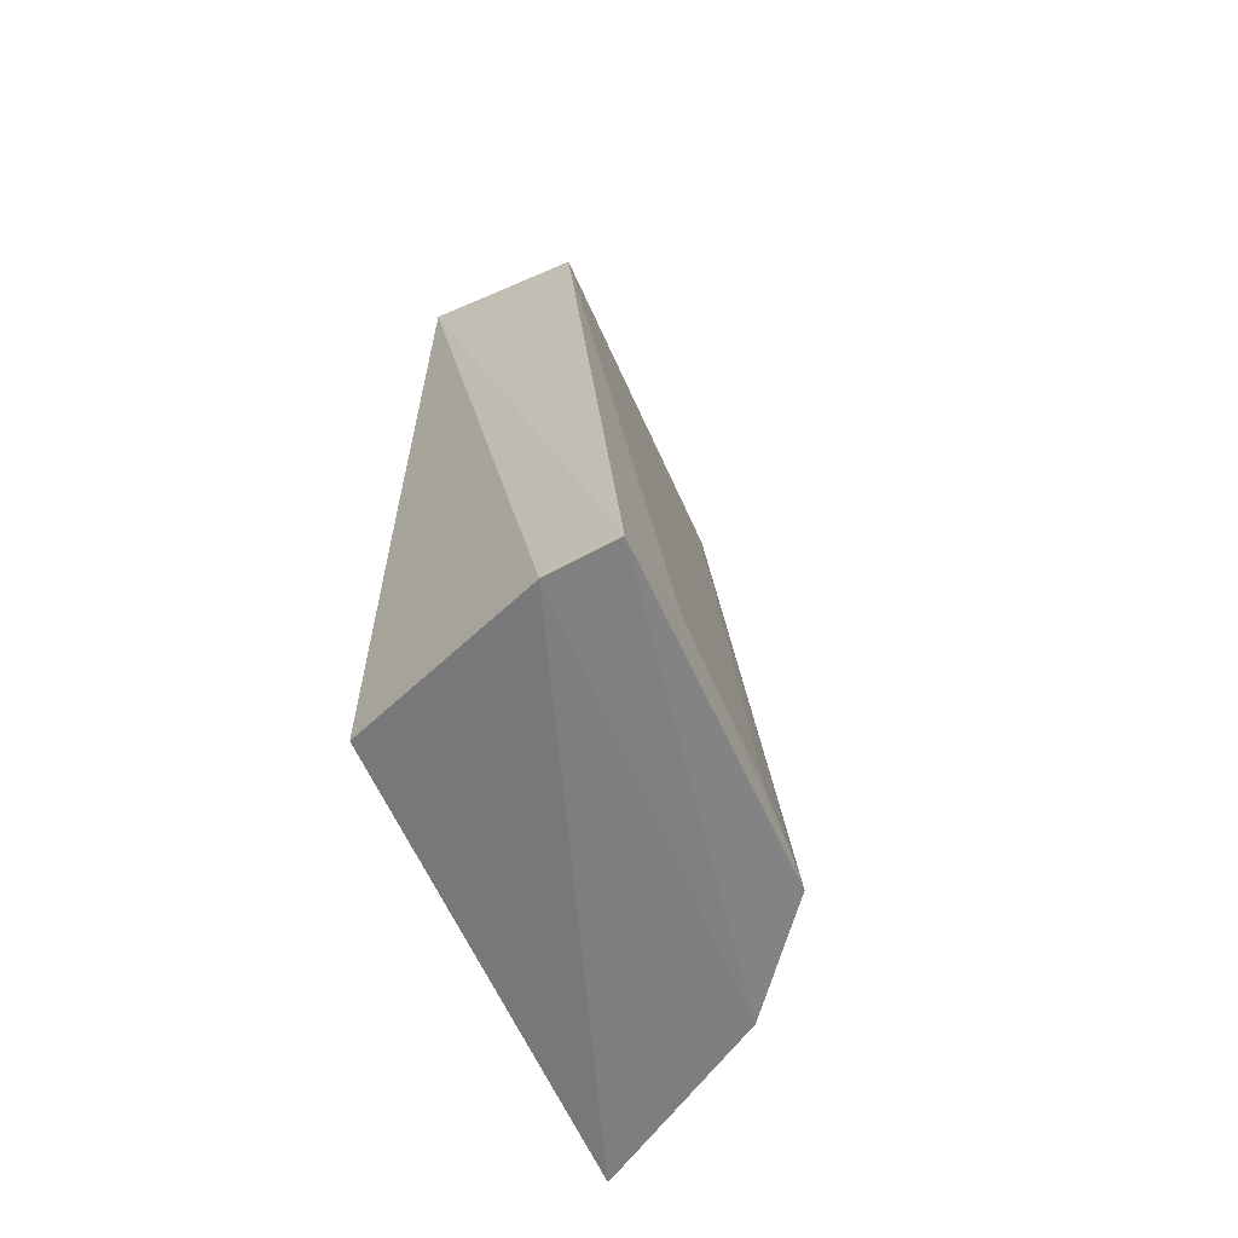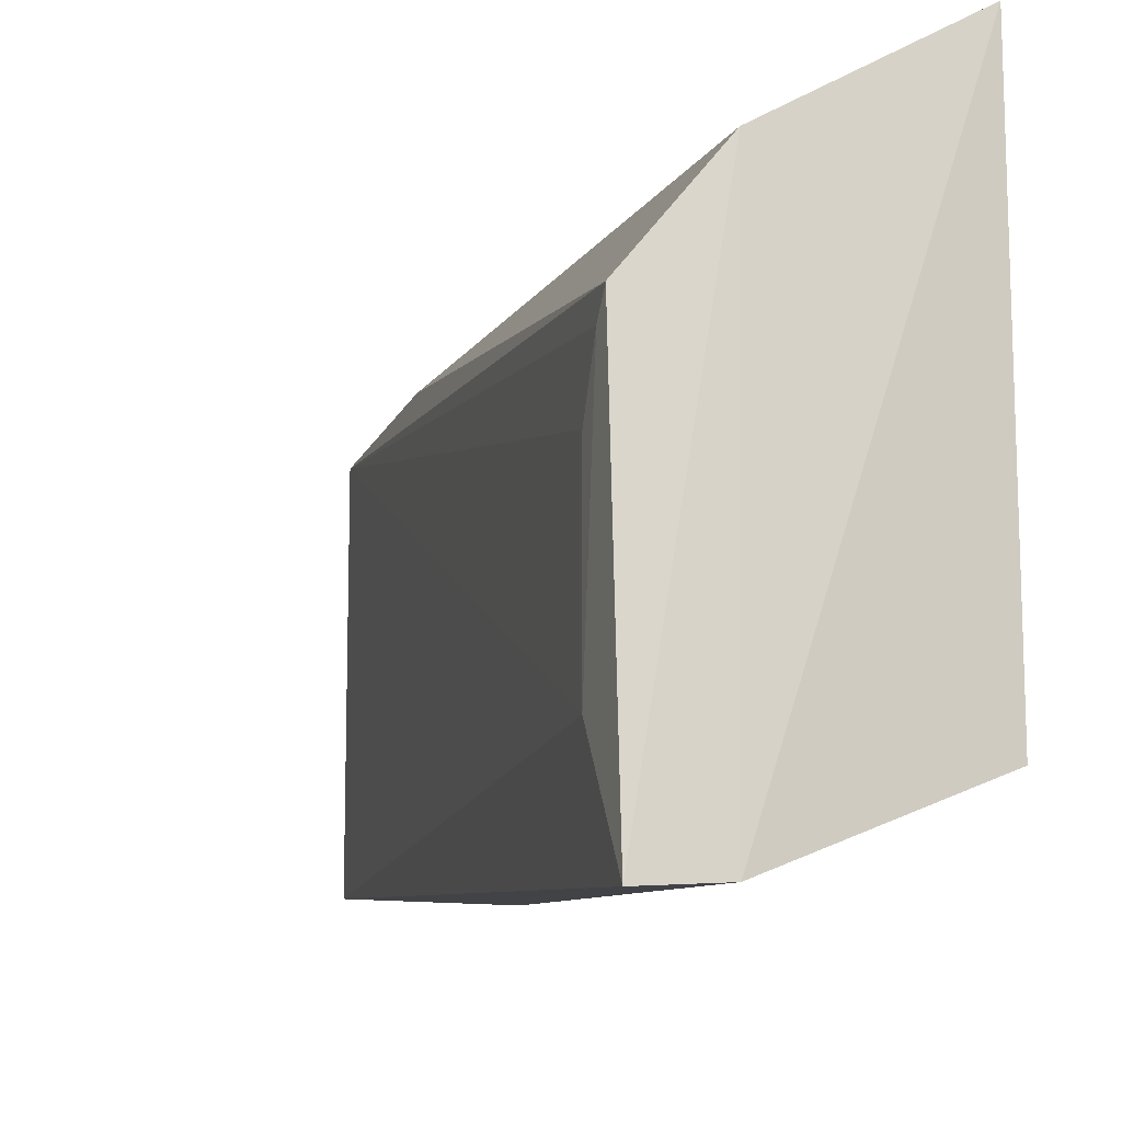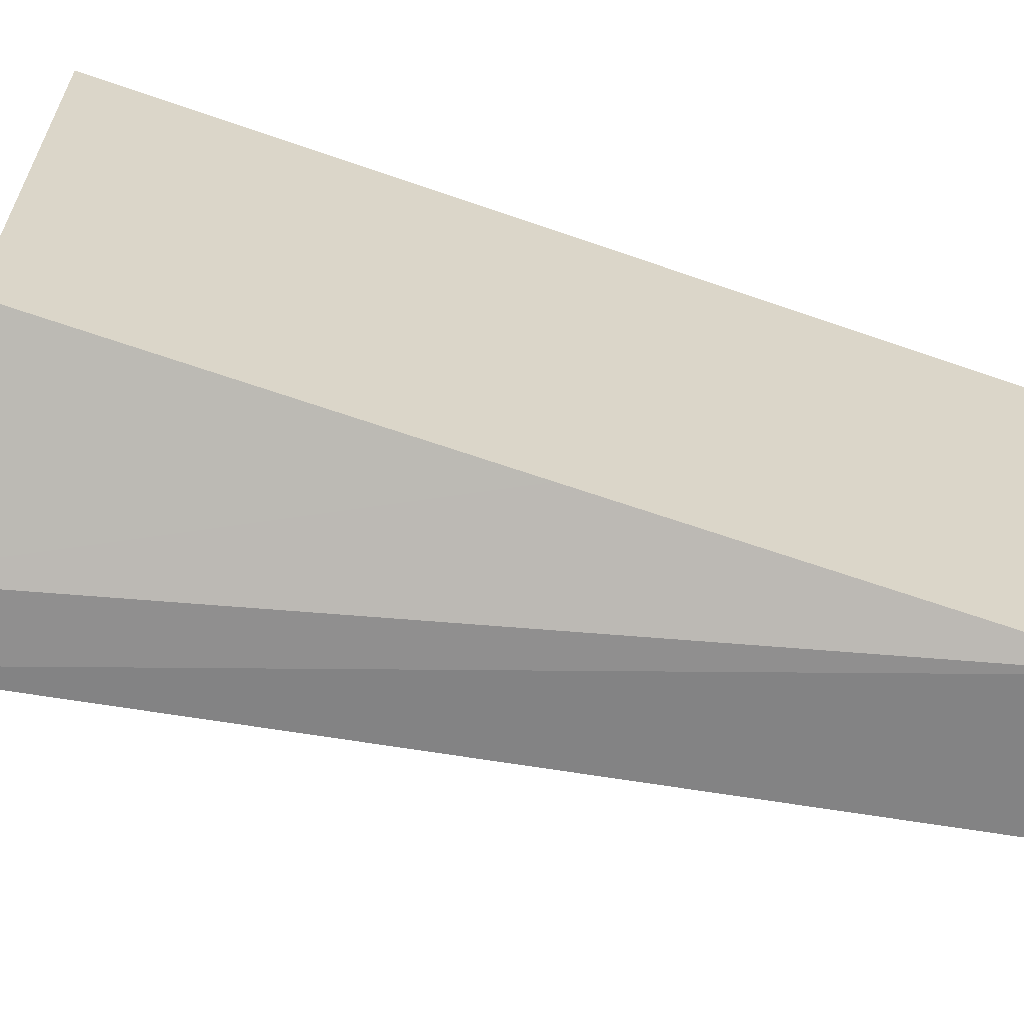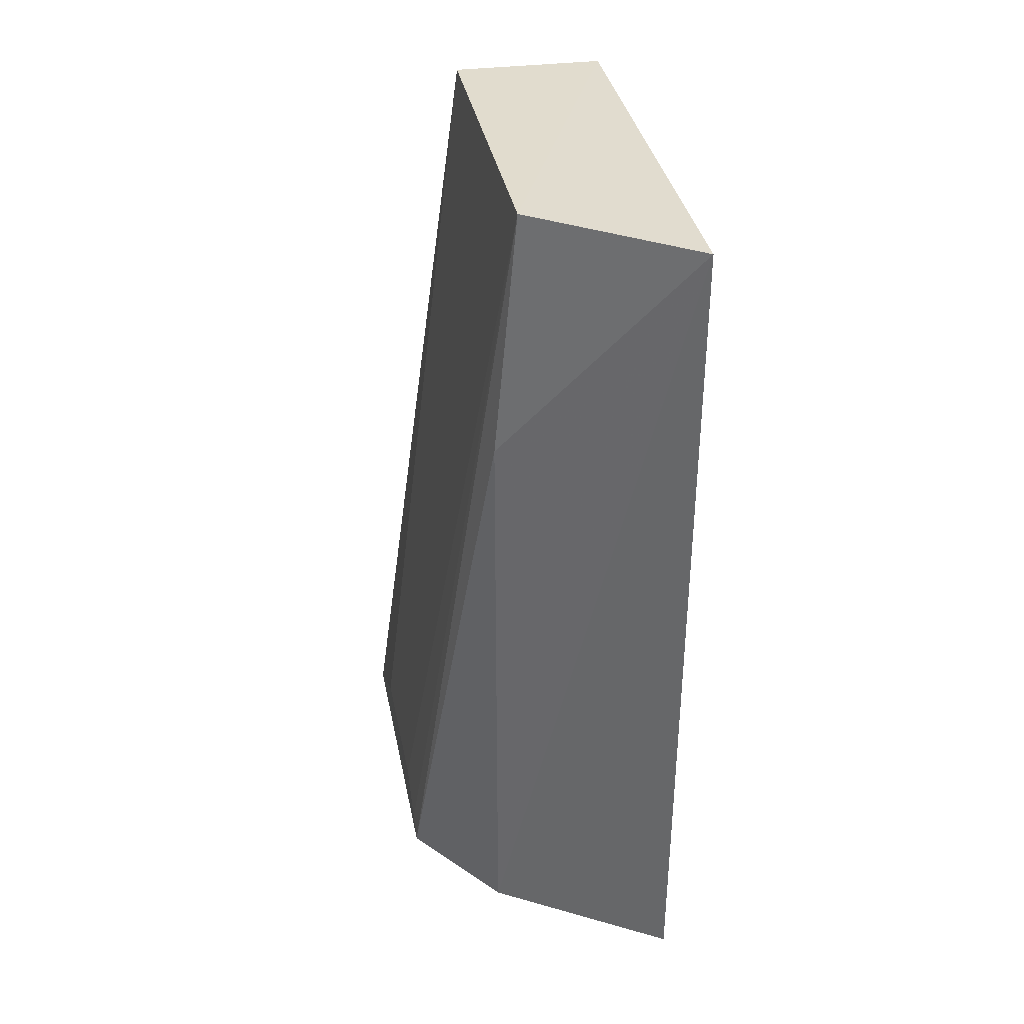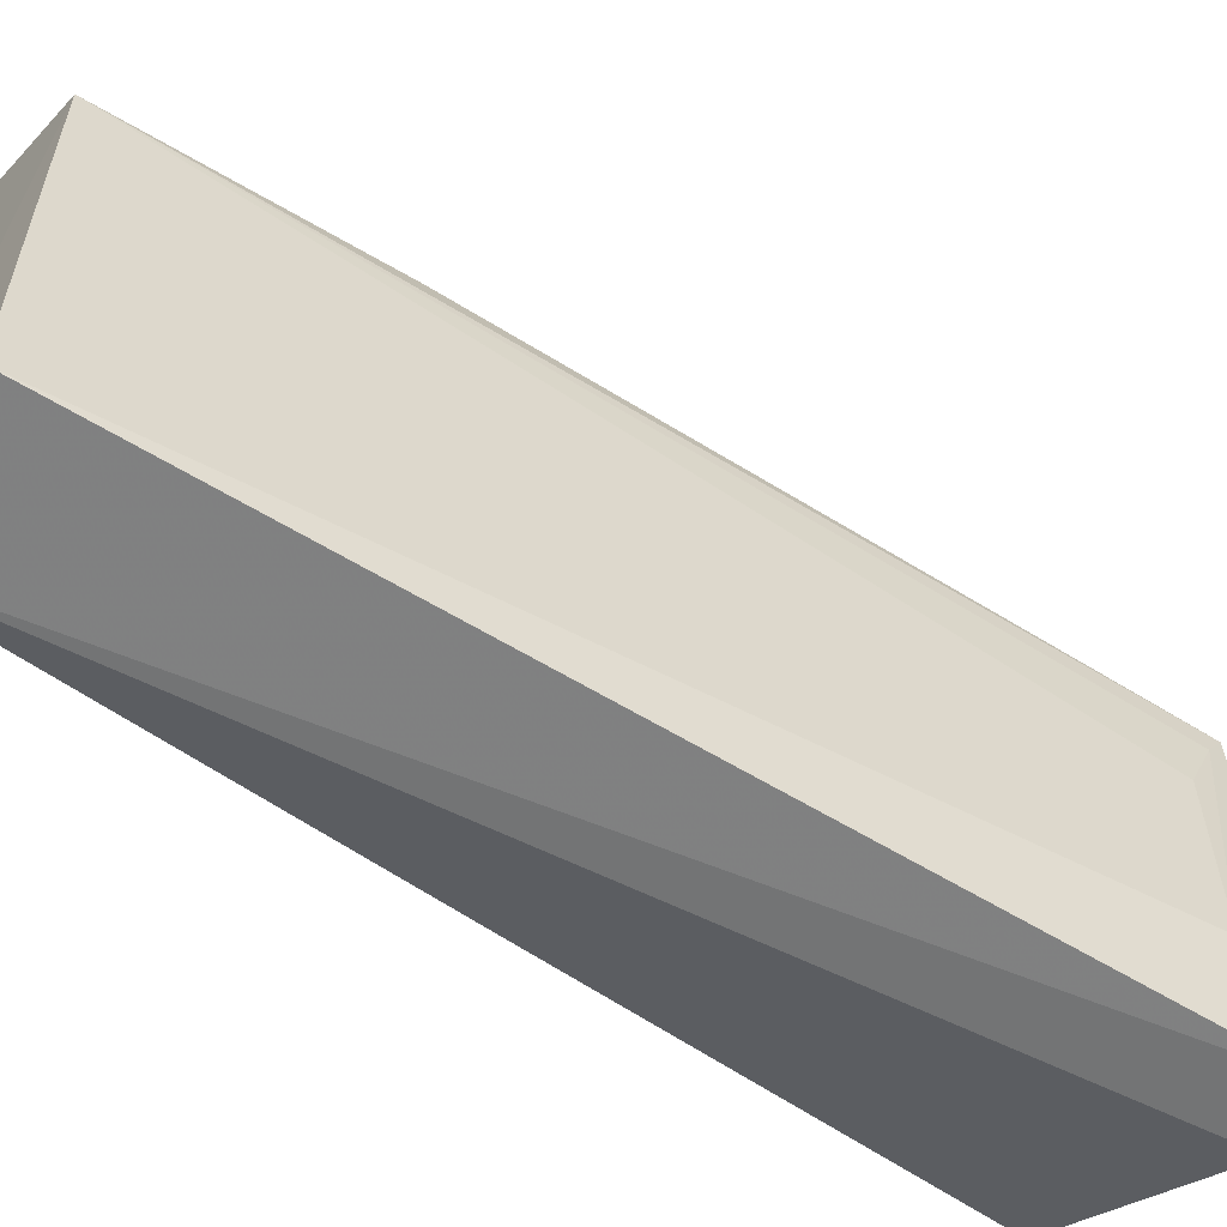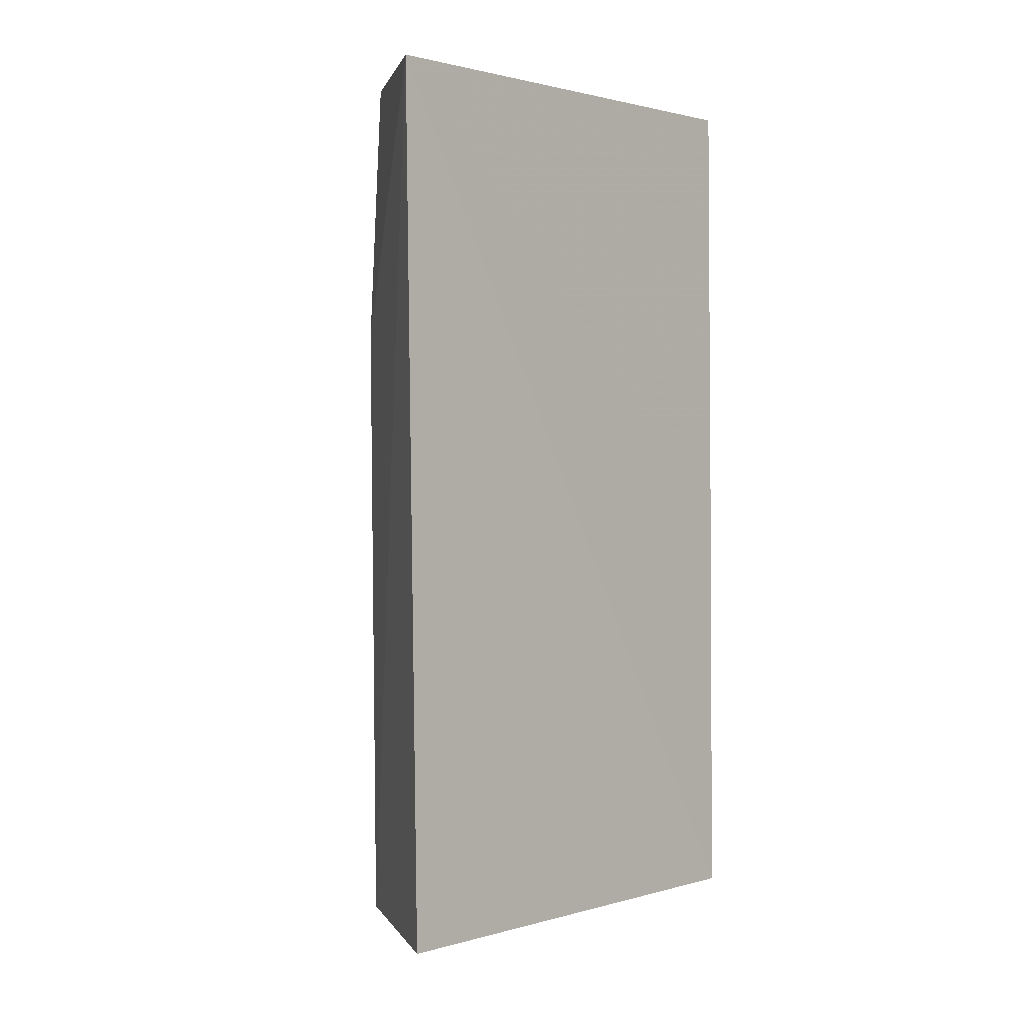
<metadata>
{"format":"obj","ext":"obj","renderer":"f3d","projection":"perspective","resolution":1024,"background":"white","views":[{"elev":-61.0,"azim":-156.3,"up":"+Y"},{"elev":-12.9,"azim":-20.3,"up":"+Z"},{"elev":-62.6,"azim":70.0,"up":"+Z"},{"elev":34.1,"azim":-10.1,"up":"+Y"},{"elev":-57.6,"azim":-126.1,"up":"+Z"},{"elev":1.3,"azim":43.6,"up":"+Y"}]}
</metadata>
<code>
v -0.09691 0.09326 0.06872
v -0.097 0.002583 0.06721
v -0.09698 0.09332 0.01935
v -0.113 0.09332 0.0193
v -0.1237 0.003142 0.04571
v -0.113 0.09338 0.05739
v -0.09701 0.002572 0.01827
v -0.1237 0.007051 0.02045
v -0.1151 0.002722 0.05639
v -0.1237 0.0007577 0.009758
v -0.1236 0.007251 0.03772
v -0.1153 0.06669 0.05688
v -0.1167 0.000309 0.01024
v -0.1237 0.004691 0.04345
v -0.09699 0.04524 0.01871
f 6 1 3
f 6 3 4
f 7 1 2
f 8 6 4
f 9 2 1
f 10 4 3
f 10 8 4
f 10 9 5
f 11 6 8
f 12 6 5
f 12 5 9
f 12 9 1
f 12 1 6
f 13 10 3
f 13 7 2
f 13 2 9
f 13 9 10
f 14 11 8
f 14 5 6
f 14 6 11
f 14 10 5
f 14 8 10
f 15 13 3
f 15 7 13
f 15 3 1
f 15 1 7

</code>
